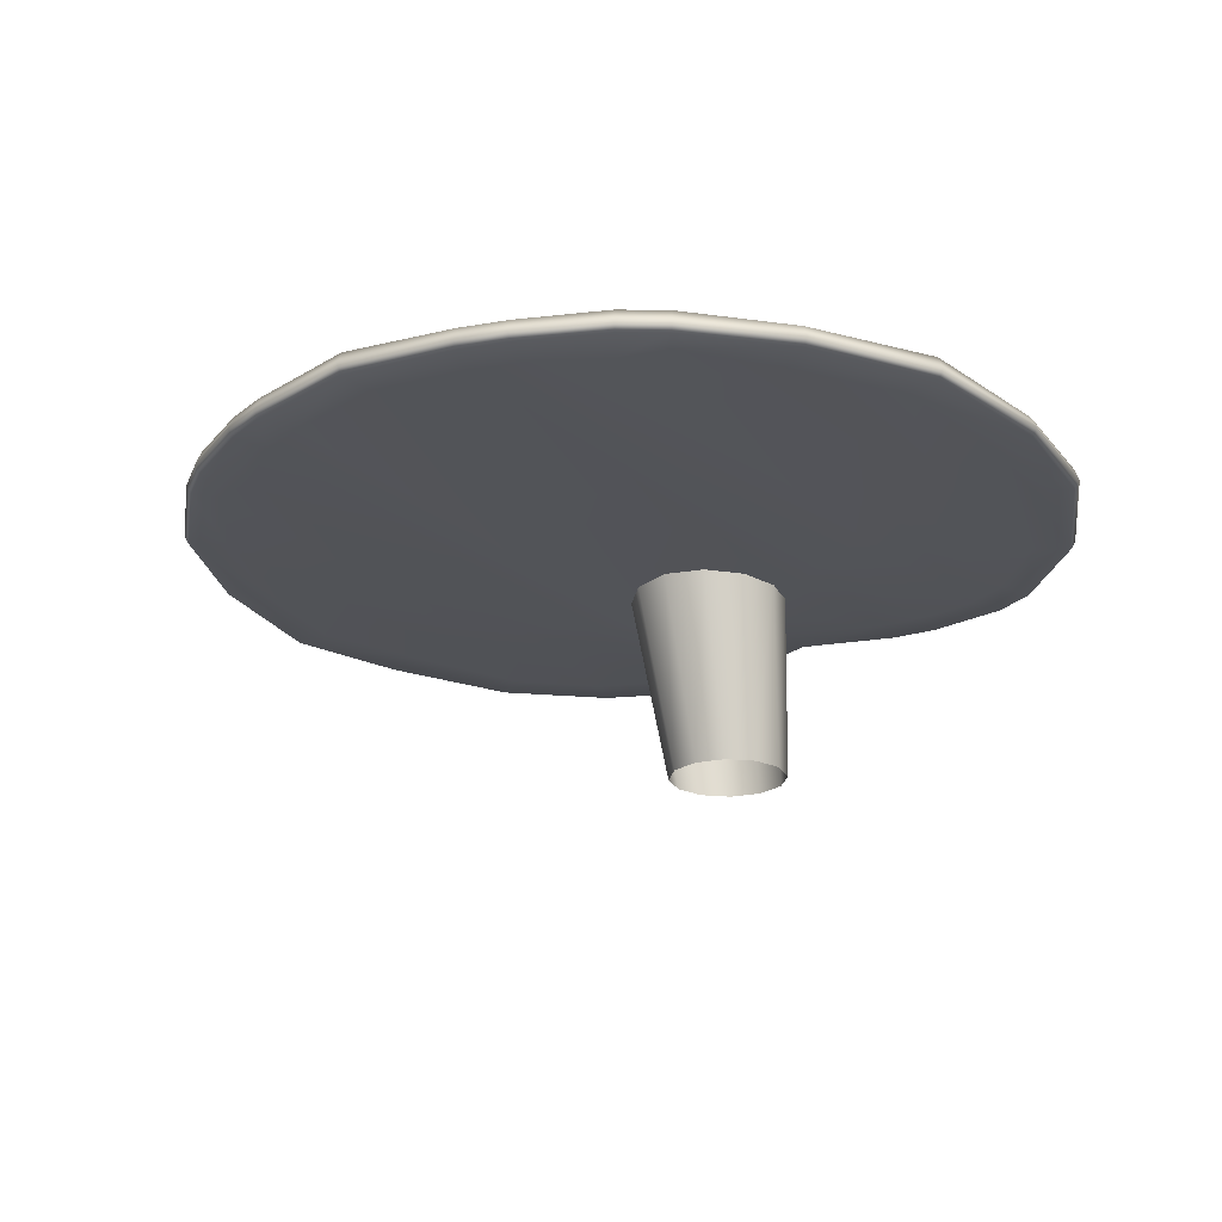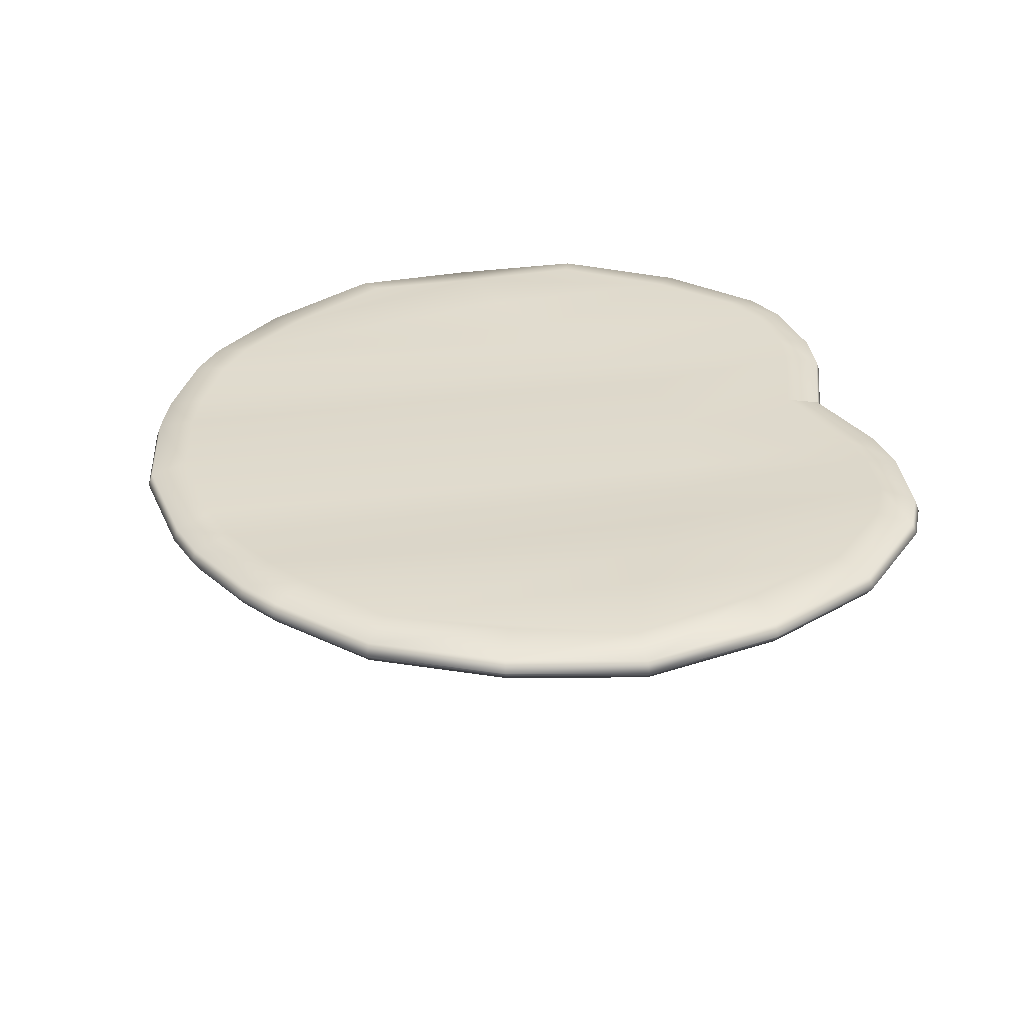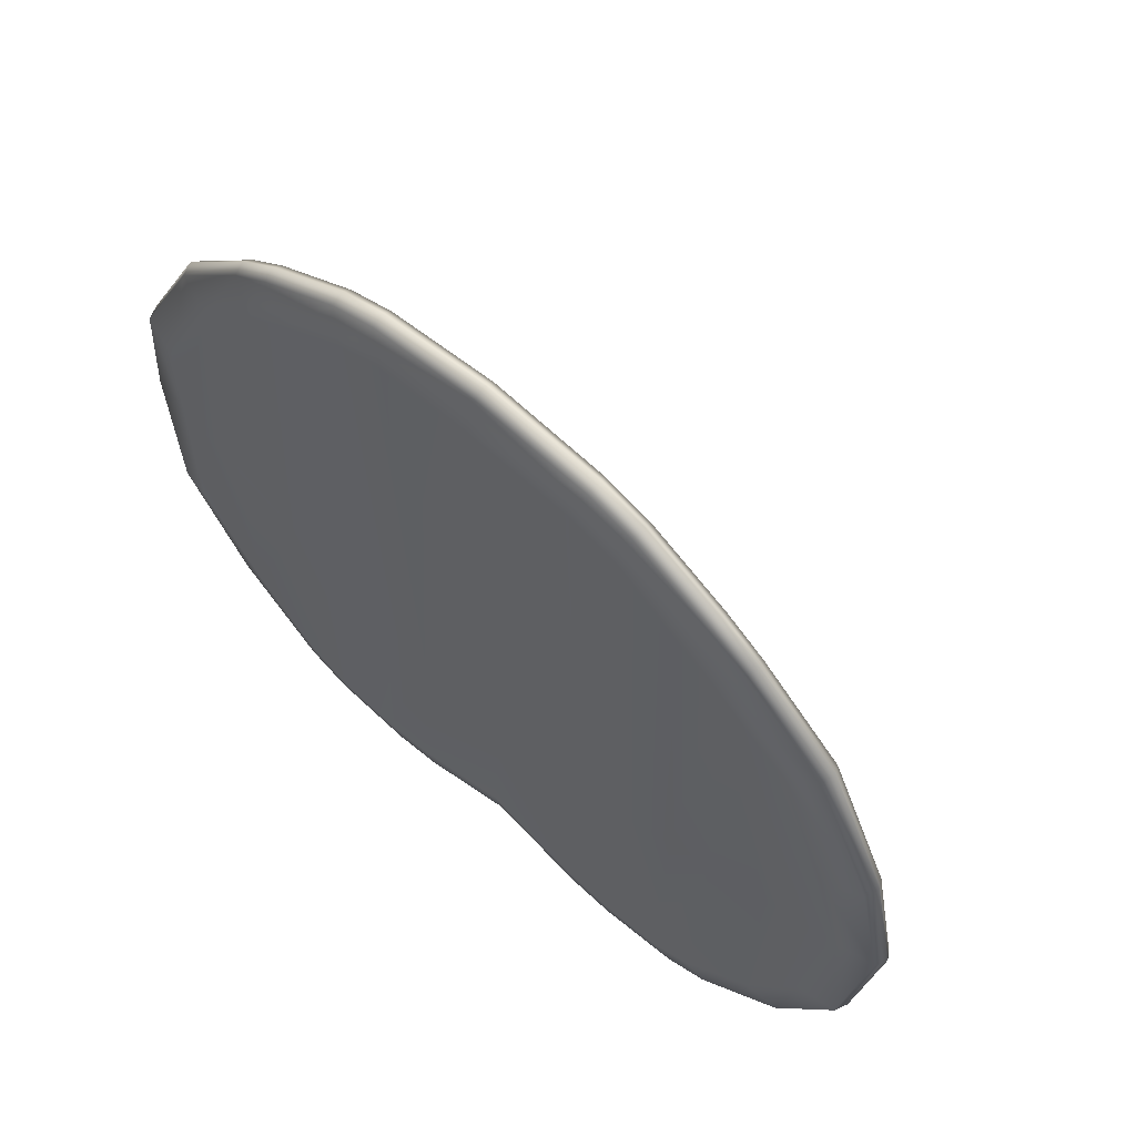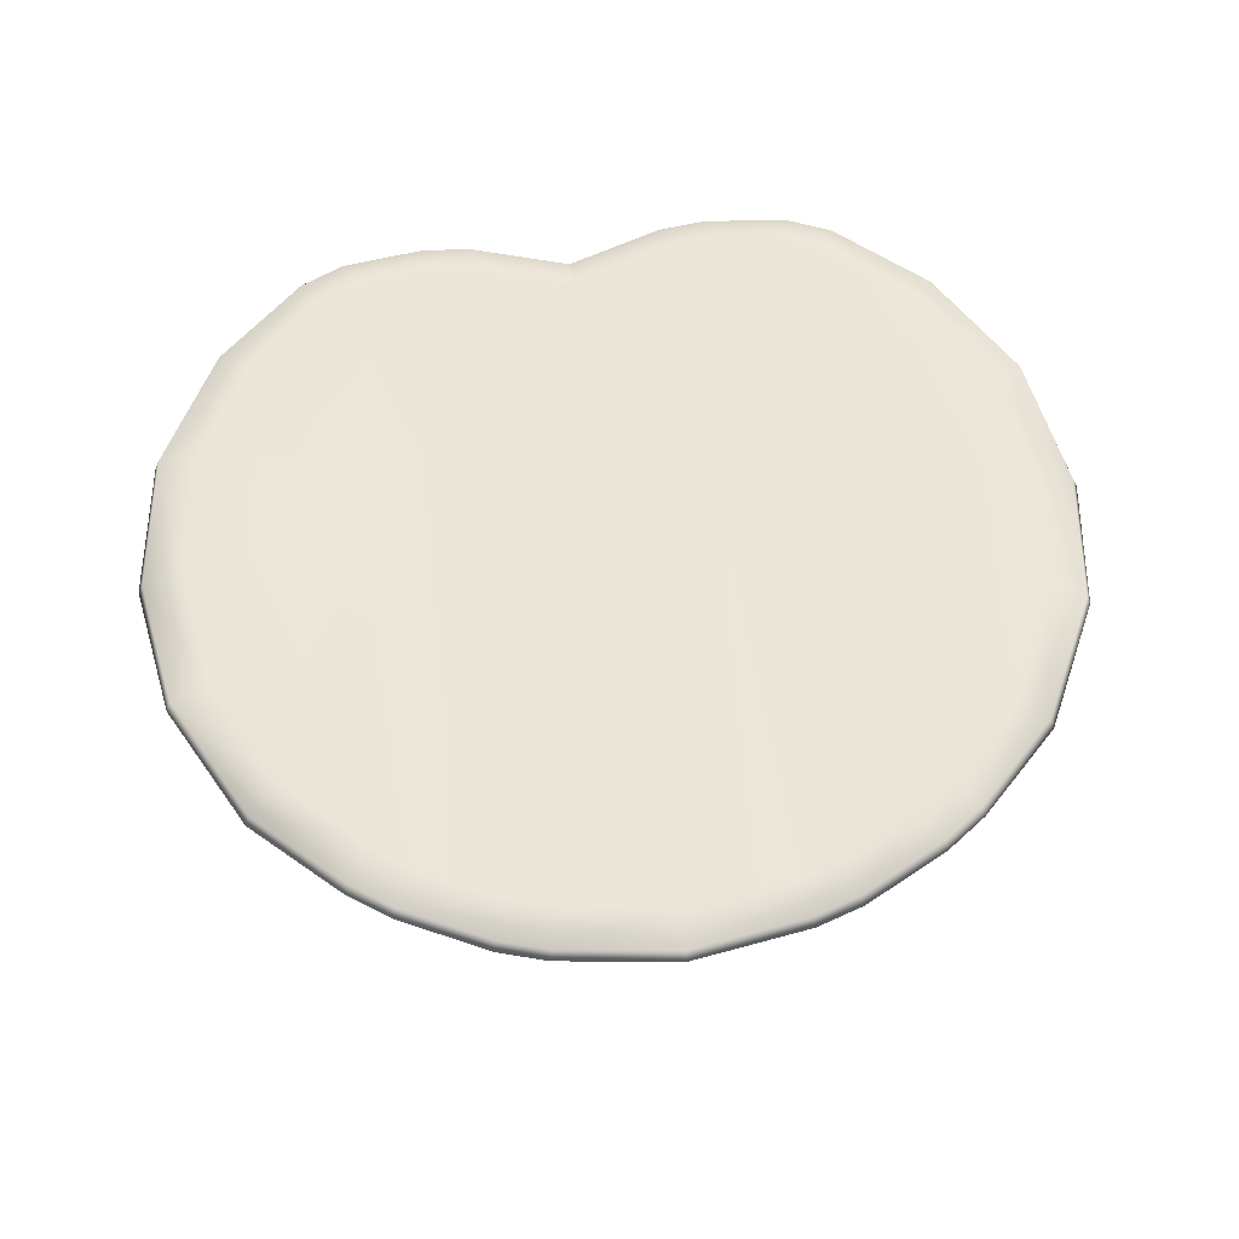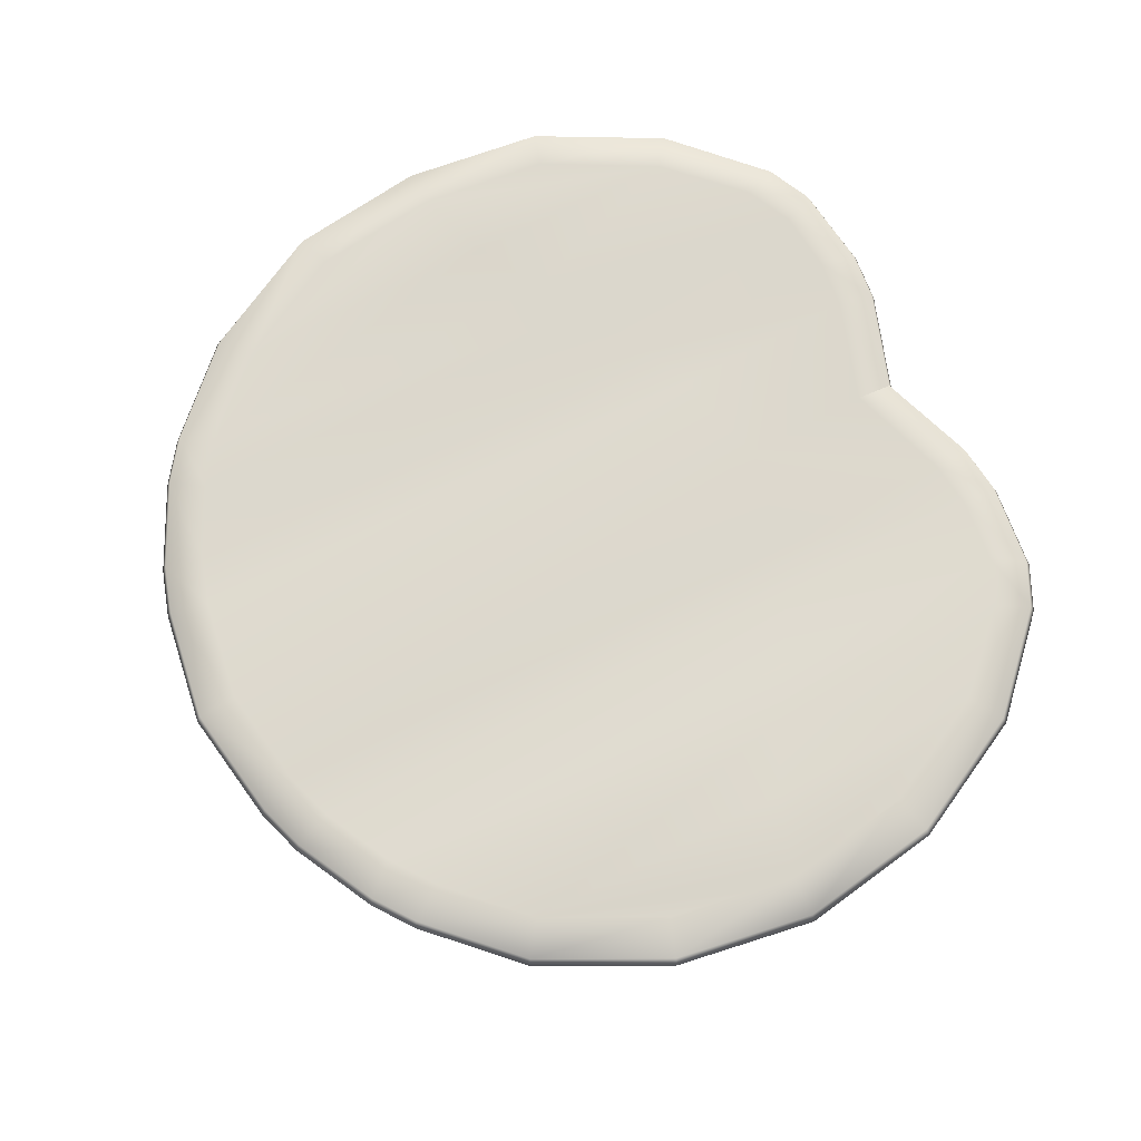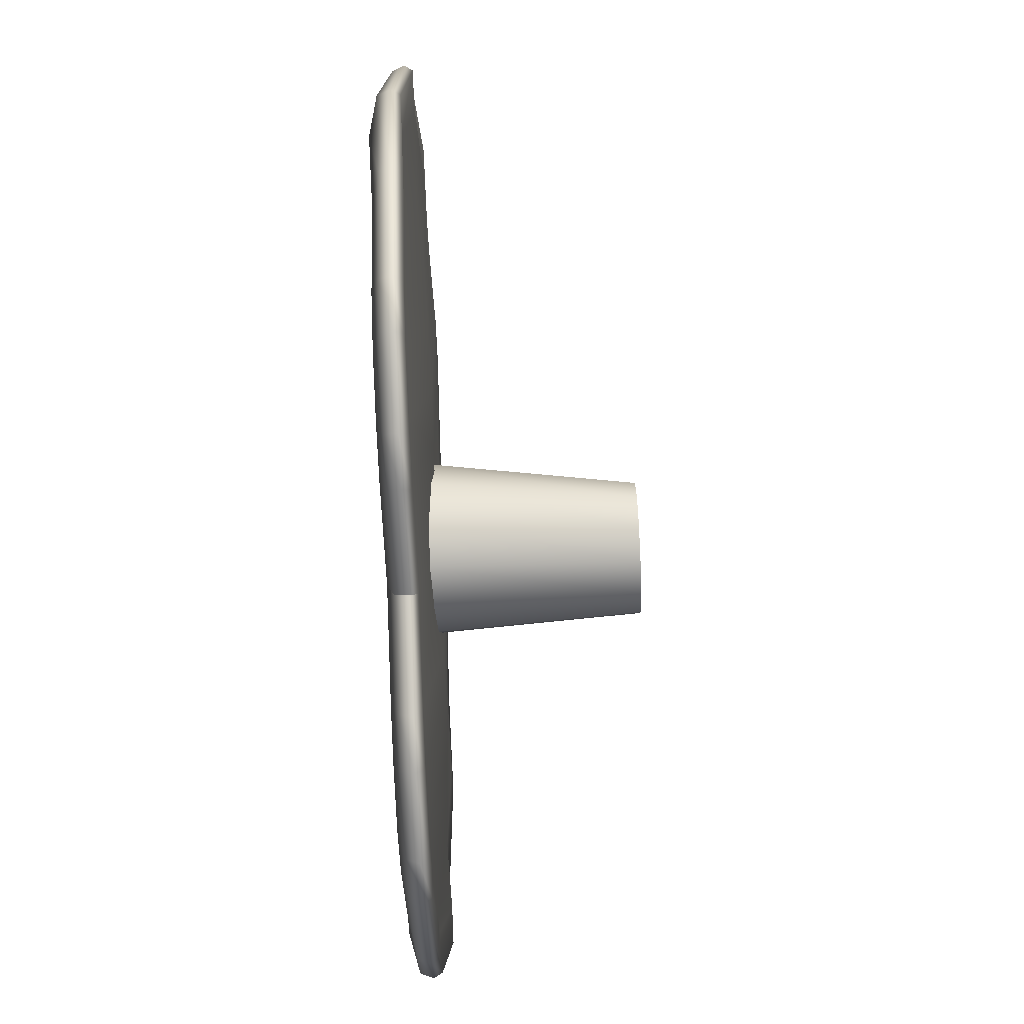
<metadata>
{"format":"obj","ext":"obj","renderer":"f3d","projection":"perspective","resolution":1024,"background":"white","views":[{"elev":-22.3,"azim":35.1,"up":"+Y"},{"elev":32.4,"azim":77.2,"up":"+Y"},{"elev":61.1,"azim":-137.8,"up":"+Z"},{"elev":56.5,"azim":-7.9,"up":"+Y"},{"elev":72.0,"azim":63.0,"up":"+Y"},{"elev":-79.5,"azim":-87.7,"up":"+Z"}]}
</metadata>
<code>
g default
v 0.1207 0 -0.06968
v 0.06968 0 -0.1207
v 0 0 -0.1394
v -0.06968 0 -0.1207
v -0.1207 0 -0.06968
v -0.1394 0 -0
v -0.1207 0 0.06968
v -0.06968 0 0.1207
v 0 0 0.1394
v 0.06968 0 0.1207
v 0.1207 0 0.06968
v 0.1394 0 -0
v 0.161 0.4525 -0.01381
v 0.09296 0.4525 -0.08186
v 0 0.4525 -0.1068
v -0.09296 0.4525 -0.08186
v -0.161 0.4525 -0.01381
v -0.1859 0.4525 0.07915
v -0.161 0.4525 0.1721
v -0.09296 0.4525 0.2402
v 0 0.4525 0.2651
v 0.09296 0.4525 0.2402
v 0.161 0.4525 0.1721
v 0.1859 0.4525 0.07915
g Stem Coral_T
f 1 2 14 13
f 2 3 15 14
f 3 4 16 15
f 4 5 17 16
f 5 6 18 17
f 6 7 19 18
f 7 8 20 19
f 8 9 21 20
f 9 10 22 21
f 10 11 23 22
f 11 12 24 23
f 12 1 13 24
g default
v 0.8725 0.4573 0.1129
v 0.7422 0.4471 -0.1429
v 0 0.4471 -0.278
v -0.7422 0.4471 -0.1429
v -0.8725 0.4573 0.1129
v -0.9174 0.439 0.3957
v -0.8725 0.4573 0.6799
v -0.7422 0.4462 0.9356
v -0 0.4573 1.314
v 0.7422 0.4462 0.9356
v 0.8725 0.4573 0.6799
v 0.9174 0.439 0.3958
v 0.8725 0.525 0.1129
v 0.7422 0.5105 -0.1429
v 0 0.5105 -0.278
v -0.7422 0.5105 -0.1429
v -0.8725 0.525 0.1129
v -0.9174 0.4994 0.3952
v -0.8725 0.525 0.6799
v -0.7422 0.5092 0.9356
v -0 0.525 1.314
v 0.7422 0.5092 0.9356
v 0.8725 0.525 0.6799
v 0.9174 0.4994 0.3957
v 0.9555 0.4539 0.0859
v 0.8128 0.4463 -0.1942
v 0.8128 0.4927 -0.1942
v 0.9555 0.5036 0.0859
v -0 0.4454 -0.362
v 0 0.4919 -0.362
v -0.8128 0.4463 -0.1942
v -0.8128 0.4927 -0.1942
v -0.9555 0.4539 0.0859
v -0.9555 0.5036 0.0859
v -1.005 0.4399 0.3964
v -1.005 0.4842 0.3964
v -0.9555 0.4538 0.7068
v -0.9555 0.5035 0.7068
v -0.8128 0.4463 0.9869
v -0.8128 0.4925 0.9869
v -0 0.4546 1.401
v -0 0.5043 1.401
v 0.8128 0.4463 0.9869
v 0.8128 0.4925 0.9869
v 0.9555 0.4538 0.7068
v 0.9555 0.5035 0.7068
v 1.005 0.4399 0.3964
v 1.005 0.4842 0.3964
v 0.8223 0.4648 -0.2019
v -0 0.464 -0.3717
v -0.8223 0.4648 -0.2019
v -0.9666 0.4739 0.08141
v -1.016 0.4575 0.3955
v -0.9666 0.4738 0.7096
v -0.8223 0.4647 0.9929
v -0 0.4746 1.412
v 0.8223 0.4647 0.9929
v 0.9666 0.4738 0.7096
v 1.016 0.4575 0.3955
v 0.9666 0.4739 0.08141
v 0.7422 0.5099 0.3404
v -0 0.4863 -0.000461
v -0.7464 0.5026 0.3389
v -0 0.4211 0.001901
v -0.7415 0.4414 0.3408
v 0.7414 0.4414 0.3408
v 0.4753 0.4471 -0.3522
v 0.5846 0.4471 -0.3004
v 0.6162 0.4456 -0.3817
v 0.5169 0.4454 -0.4281
v 0.5825 0.5105 -0.3025
v 0.4784 0.5105 -0.3519
v 0.5172 0.4919 -0.428
v 0.6164 0.492 -0.3815
v 0.6231 0.4641 -0.3918
v 0.5239 0.464 -0.4384
v 0.23 0.4471 -0.3539
v 0.3395 0.4471 -0.3659
v 0.3298 0.4454 -0.4507
v 0.2199 0.4454 -0.4385
v 0.3393 0.5105 -0.3659
v 0.2302 0.5105 -0.3539
v 0.2201 0.4919 -0.4386
v 0.3295 0.4919 -0.4507
v 0.3333 0.464 -0.4615
v 0.2228 0.464 -0.4493
v -0.3395 0.4471 -0.3659
v -0.2302 0.4471 -0.3539
v -0.2199 0.4454 -0.4385
v -0.3298 0.4454 -0.4507
v -0.2302 0.5105 -0.3539
v -0.3393 0.5105 -0.3659
v -0.3295 0.4919 -0.4507
v -0.2201 0.4919 -0.4386
v -0.2228 0.464 -0.4493
v -0.3333 0.464 -0.4615
v -0.5846 0.4471 -0.3004
v -0.4753 0.4471 -0.3522
v -0.5169 0.4454 -0.4281
v -0.6162 0.4456 -0.3817
v -0.4782 0.5105 -0.3519
v -0.5827 0.5105 -0.3024
v -0.6164 0.492 -0.3815
v -0.5172 0.4919 -0.428
v -0.5239 0.464 -0.4384
v -0.6231 0.4641 -0.3918
v -0.4807 0.4544 1.147
v -0.5897 0.4553 1.111
v -0.6296 0.4531 1.17
v -0.5411 0.4533 1.234
v -0.5833 0.5216 1.095
v -0.484 0.522 1.167
v -0.5411 0.5024 1.234
v -0.6297 0.5021 1.17
v -0.6366 0.4728 1.179
v -0.548 0.473 1.243
v -0.226 0.4496 1.278
v -0.3354 0.4496 1.242
v -0.3598 0.4488 1.327
v -0.2557 0.4488 1.361
v -0.3341 0.514 1.243
v -0.2273 0.514 1.278
v -0.2557 0.496 1.361
v -0.3598 0.496 1.327
v -0.3634 0.4677 1.337
v -0.2593 0.4677 1.371
v 0.3354 0.4496 1.242
v 0.226 0.4496 1.278
v 0.2557 0.4488 1.361
v 0.3598 0.4488 1.327
v 0.2273 0.514 1.278
v 0.3341 0.514 1.243
v 0.3598 0.496 1.327
v 0.2557 0.496 1.361
v 0.2593 0.4677 1.371
v 0.3634 0.4677 1.337
v 0.5897 0.4553 1.111
v 0.4807 0.4544 1.147
v 0.5411 0.4533 1.234
v 0.6296 0.4531 1.17
v 0.4842 0.522 1.167
v 0.5831 0.5216 1.095
v 0.6297 0.5021 1.17
v 0.5411 0.5024 1.234
v 0.548 0.473 1.243
v 0.6366 0.4728 1.179
v 0.3348 0.4842 0.09847
v 0.2253 0.4817 0.05388
v 0.594 0.5019 0.2527
v 0.4846 0.495 0.1878
v -0.2252 0.482 0.05383
v -0.3346 0.4822 0.0985
v -0.6005 0.4917 0.2558
v -0.4909 0.4862 0.1918
v -0.3349 0.4189 0.09996
v -0.2254 0.418 0.05568
v -0.4839 0.4236 0.1882
v -0.5929 0.4296 0.2528
v 0.2254 0.418 0.05568
v 0.3349 0.4189 0.09996
v 0.4836 0.4236 0.1881
v 0.5929 0.4297 0.2528
g Coral_T Hat
f 84 73 51 52
f 75 76 58 56
f 76 77 60 58
f 77 78 62 60
f 78 79 64 62
f 81 82 70 68
f 82 83 72 70
f 83 84 52 72
f 25 26 50 49
f 38 37 52 51
f 28 29 57 55
f 41 40 56 58
f 29 30 59 57
f 42 41 58 60
f 30 31 61 59
f 43 42 60 62
f 31 32 63 61
f 44 43 62 64
f 34 35 69 67
f 47 46 68 70
f 35 36 71 69
f 48 47 70 72
f 36 25 49 71
f 37 48 72 52
f 55 57 76 75
f 57 59 77 76
f 59 61 78 77
f 61 63 79 78
f 67 69 82 81
f 69 71 83 82
f 71 49 84 83
f 49 50 73 84
f 48 85 46 47
f 48 37 38 85
f 42 87 40 41
f 44 87 42 43
f 30 89 32 31
f 28 89 30 29
f 36 90 26 25
f 35 34 90 36
f 91 92 186 185
f 92 91 94 93
f 93 94 100 99
f 95 96 174 173
f 96 95 98 97
f 97 98 99 100
f 101 102 184 183
f 102 101 104 103
f 103 104 110 109
f 105 106 172 171
f 106 105 108 107
f 107 108 109 110
f 111 112 180 179
f 112 111 114 113
f 113 114 120 119
f 115 116 176 175
f 116 115 118 117
f 117 118 119 120
f 121 122 181 182
f 122 121 124 123
f 123 124 130 129
f 125 126 177 178
f 126 125 128 127
f 127 128 129 130
f 131 132 182 181
f 132 131 134 133
f 133 134 140 139
f 135 136 178 177
f 136 135 138 137
f 137 138 139 140
f 141 142 179 180
f 142 141 144 143
f 143 144 150 149
f 145 146 175 176
f 146 145 148 147
f 147 148 149 150
f 151 152 183 184
f 152 151 154 153
f 153 154 160 159
f 155 156 171 172
f 156 155 158 157
f 157 158 159 160
f 161 162 185 186
f 162 161 164 163
f 163 164 170 169
f 165 166 173 174
f 166 165 168 167
f 167 168 169 170
f 73 99 98 51
f 100 109 108 97
f 110 74 54 107
f 74 119 118 54
f 120 129 128 117
f 130 75 56 127
f 79 139 138 64
f 140 149 148 137
f 150 80 66 147
f 80 159 158 66
f 160 169 168 157
f 170 81 68 167
f 111 179 181 122
f 165 174 171 156
f 26 92 93 50
f 95 38 51 98
f 91 102 103 94
f 105 96 97 108
f 101 27 53 104
f 39 106 107 54
f 27 112 113 53
f 111 122 123 114
f 125 116 117 128
f 121 28 55 124
f 40 126 127 56
f 32 132 133 63
f 135 44 64 138
f 131 142 143 134
f 145 136 137 148
f 141 33 65 144
f 45 146 147 66
f 33 152 153 65
f 151 162 163 154
f 165 156 157 168
f 161 34 67 164
f 46 166 167 68
f 50 93 99 73
f 94 103 109 100
f 104 53 74 110
f 53 113 119 74
f 114 123 129 120
f 124 55 75 130
f 63 133 139 79
f 134 143 149 140
f 144 65 80 150
f 65 153 159 80
f 154 163 169 160
f 164 67 81 170
f 45 86 175 146
f 155 172 86 45
f 46 85 173 166
f 173 85 38 95
f 171 174 96 105
f 86 172 106 39
f 115 175 86 39
f 40 87 177 126
f 135 177 87 44
f 145 176 178 136
f 125 178 176 116
f 91 185 184 102
f 185 162 151 184
f 131 181 179 142
f 27 88 180 112
f 141 180 88 33
f 121 182 89 28
f 32 89 182 132
f 183 152 33 88
f 101 183 88 27
f 90 34 161 186
f 26 90 186 92
f 54 118 115 39
f 66 158 155 45

</code>
